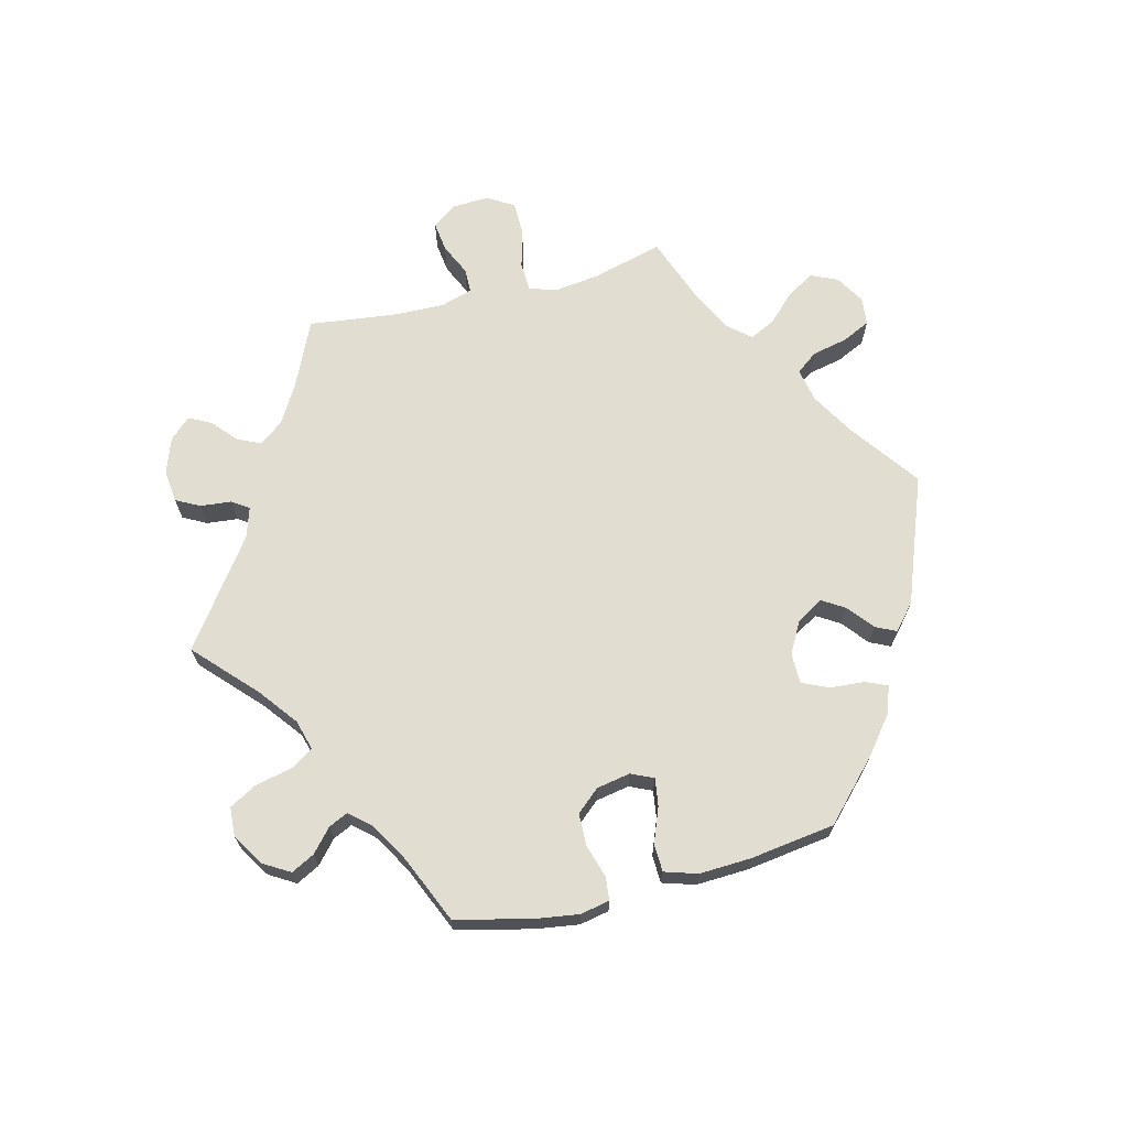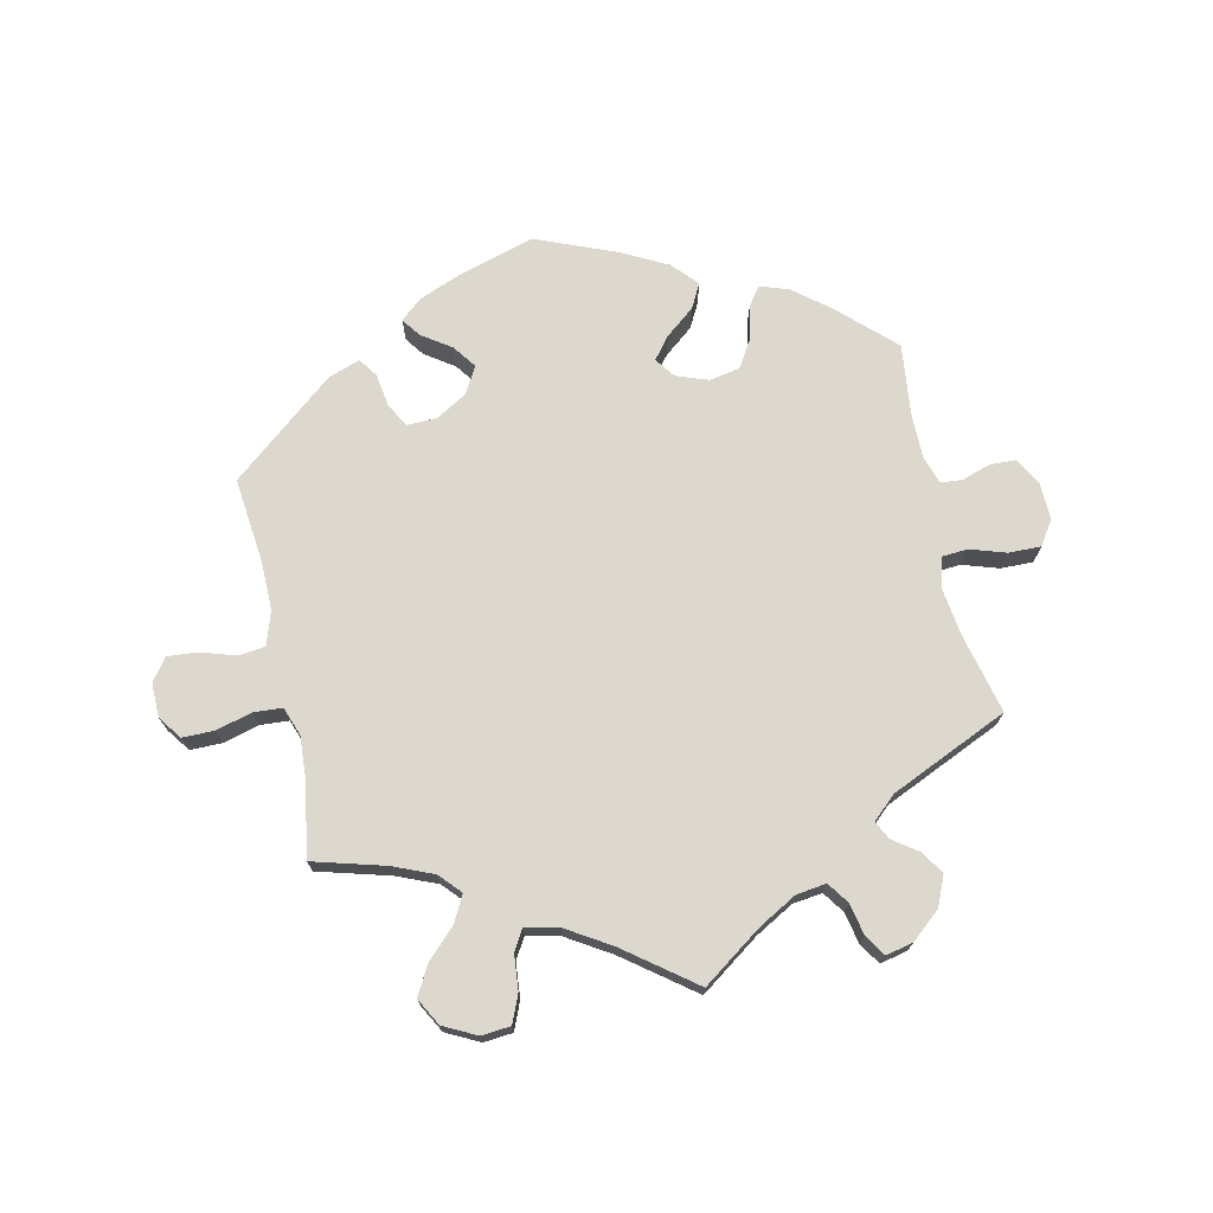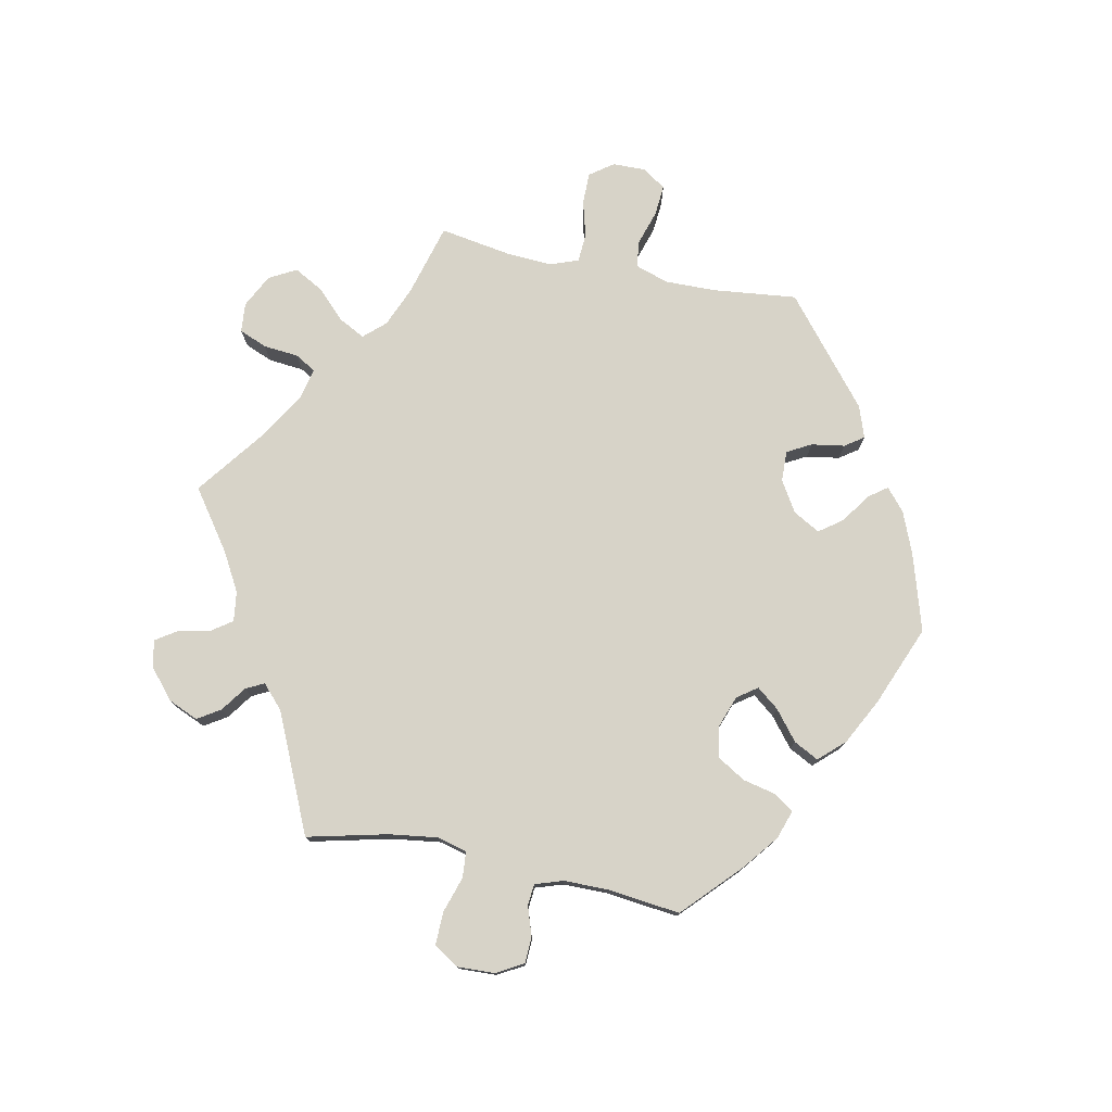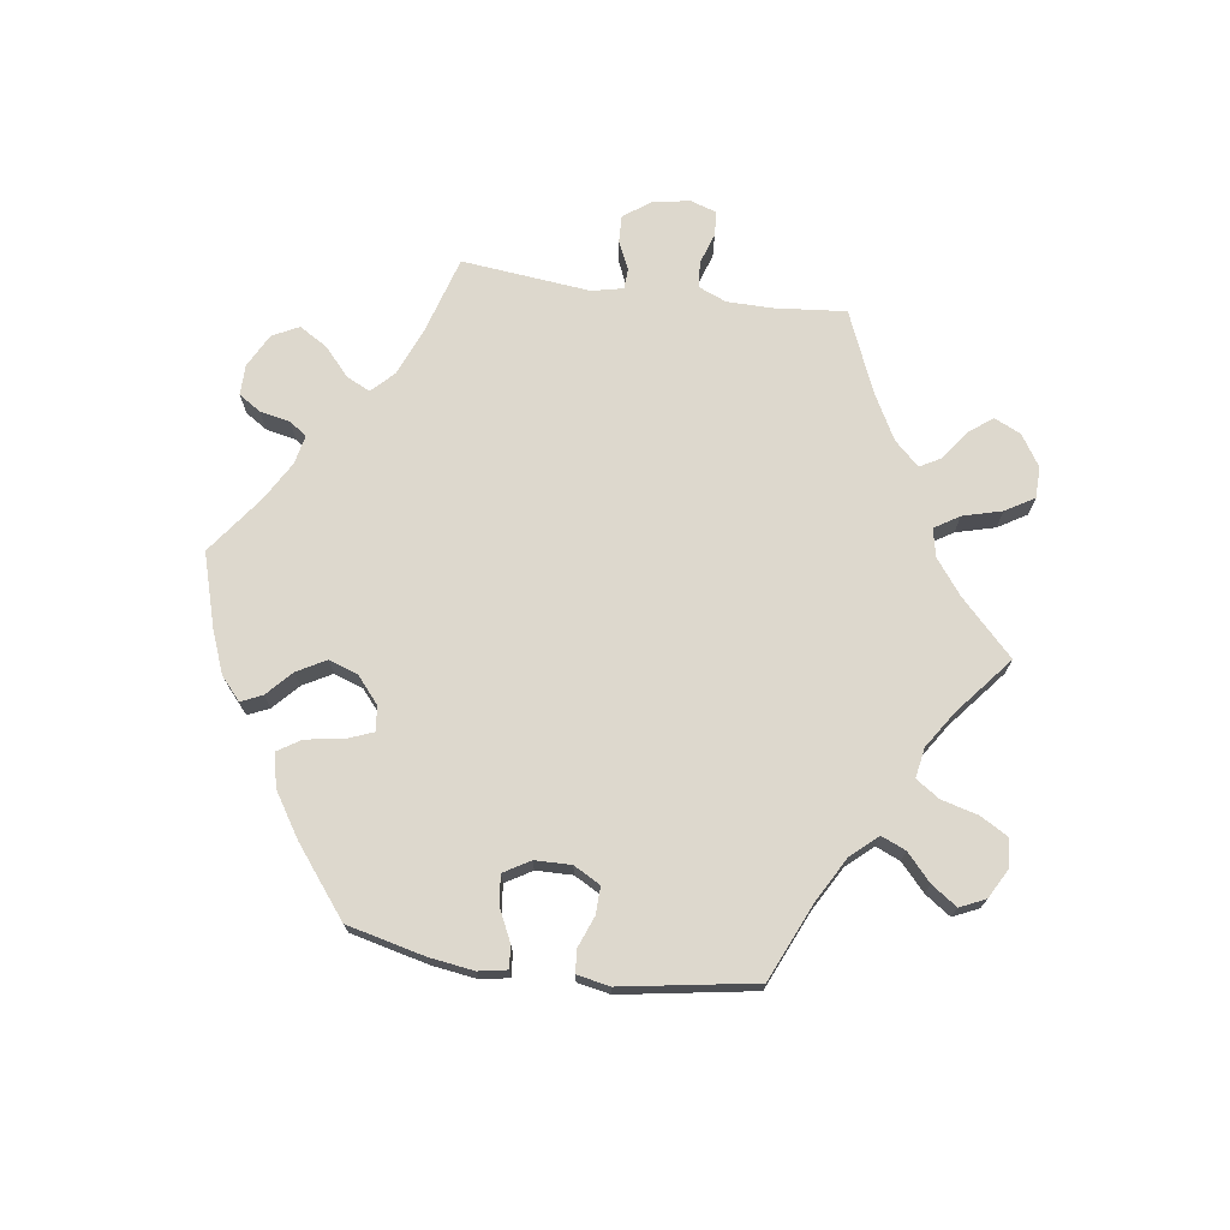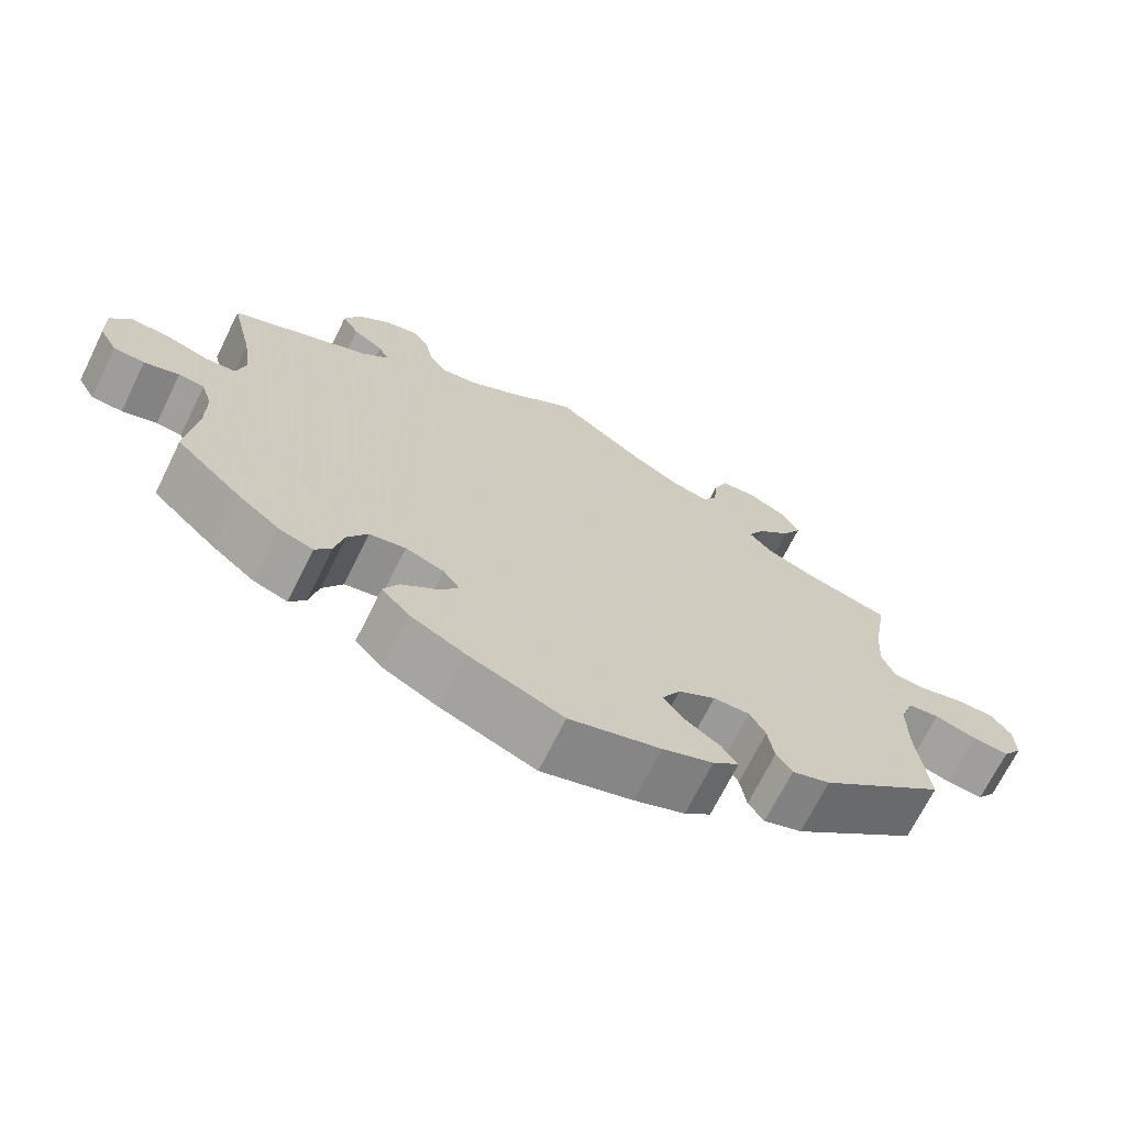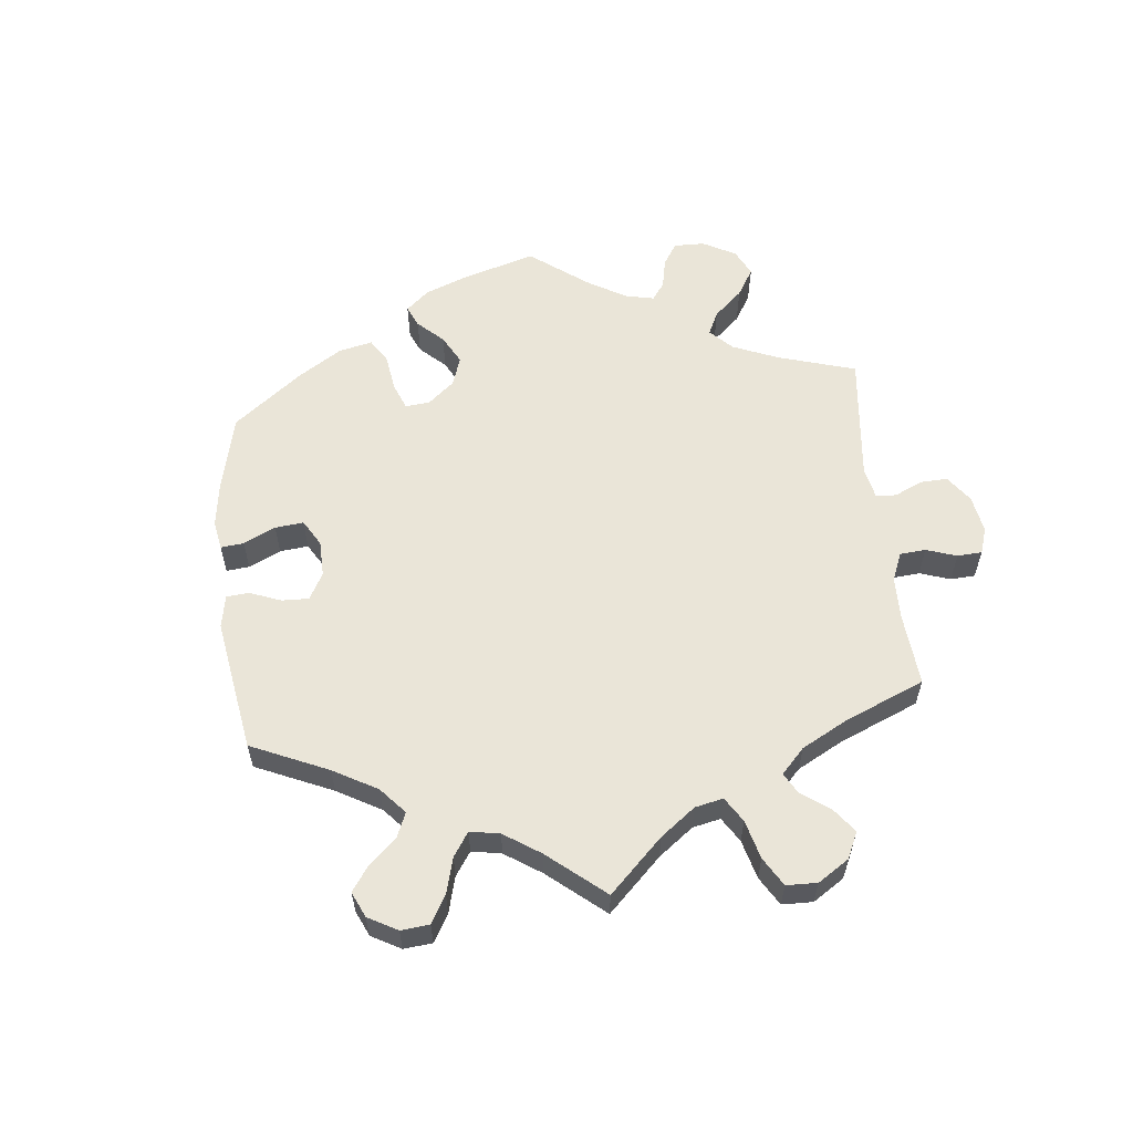
<metadata>
{"format":"obj","ext":"obj","renderer":"f3d","projection":"perspective","resolution":1024,"background":"white","views":[{"elev":68.5,"azim":135.8,"up":"+Y"},{"elev":72.2,"azim":-12.4,"up":"+Y"},{"elev":76.7,"azim":101.4,"up":"+Y"},{"elev":72.3,"azim":-142.0,"up":"+Y"},{"elev":-69.6,"azim":153.7,"up":"+Z"},{"elev":58.8,"azim":-66.1,"up":"+Y"}]}
</metadata>
<code>
v -0.117 0.07 -0.543
v -0.182 0.07 -0.517
v -0.216 0.07 -0.488
v -0.195 0.07 -0.459
v -0.15 0.07 -0.428
v -0.124 0.07 -0.392
v -0.147 0.07 -0.351
v -0.195 0.07 -0.322
v -0.242 0.07 -0.321
v -0.262 0.07 -0.358
v -0.27 0.07 -0.409
v -0.29 0.07 -0.438
v -0.339 0.07 -0.421
v -0.5 0.07 -0.289
v -0.486 0.07 -0.159
v -0.485 0.07 -0.081
v -0.502 0.07 -0.03
v -0.543 0.07 -0.025
v -0.596 0.07 -0.042
v -0.644 0.07 -0.046
v -0.669 0.07 -0.011
v -0.668 0.07 0.041
v -0.642 0.07 0.077
v -0.593 0.07 0.077
v -0.537 0.07 0.062
v -0.493 0.07 0.065
v -0.477 0.07 0.109
v -0.481 0.07 0.176
v -0.5 0.07 0.289
v -0.389 0.07 0.32
v -0.327 0.07 0.346
v -0.297 0.07 0.379
v -0.318 0.07 0.419
v -0.362 0.07 0.463
v -0.387 0.07 0.508
v -0.364 0.07 0.55
v -0.313 0.07 0.576
v -0.268 0.07 0.572
v -0.25 0.07 0.529
v -0.245 0.07 0.475
v -0.226 0.07 0.443
v -0.175 0.07 0.455
v -0.107 0.07 0.497
v 0 0.07 0.578
v 0.092 0.07 0.513
v 0.151 0.07 0.48
v 0.197 0.07 0.474
v 0.22 0.07 0.507
v 0.23 0.07 0.556
v 0.251 0.07 0.588
v 0.293 0.07 0.579
v 0.338 0.07 0.541
v 0.358 0.07 0.495
v 0.336 0.07 0.46
v 0.297 0.07 0.432
v 0.283 0.07 0.404
v 0.319 0.07 0.371
v 0.501 0.07 0.29
v 0.472 0.07 0.167
v 0.462 0.07 0.092
v 0.474 0.07 0.046
v 0.514 0.07 0.043
v 0.57 0.07 0.061
v 0.62 0.07 0.062
v 0.645 0.07 0.024
v 0.643 0.07 -0.034
v 0.62 0.07 -0.075
v 0.58 0.07 -0.077
v 0.535 0.07 -0.062
v 0.502 0.07 -0.065
v 0.488 0.07 -0.108
v 0.488 0.07 -0.176
v 0.501 0.07 -0.288
v 0.415 0.07 -0.37
v 0.361 0.07 -0.413
v 0.317 0.07 -0.428
v 0.296 0.07 -0.399
v 0.284 0.07 -0.347
v 0.258 0.07 -0.304
v 0.211 0.07 -0.295
v 0.161 0.07 -0.313
v 0.139 0.07 -0.344
v 0.166 0.07 -0.378
v 0.211 0.07 -0.414
v 0.231 0.07 -0.452
v 0.195 0.07 -0.491
v 0.124 0.07 -0.528
v 0.001 0.07 -0.578
v -0.117 0 -0.543
v -0.182 0 -0.517
v -0.216 0 -0.488
v -0.195 0 -0.459
v -0.15 0 -0.428
v -0.124 0 -0.392
v -0.147 0 -0.351
v -0.195 0 -0.322
v -0.242 0 -0.321
v -0.262 0 -0.358
v -0.27 0 -0.409
v -0.29 0 -0.438
v -0.339 0 -0.421
v -0.5 0 -0.289
v -0.486 0 -0.159
v -0.485 0 -0.081
v -0.502 0 -0.03
v -0.543 0 -0.025
v -0.596 0 -0.042
v -0.644 0 -0.046
v -0.669 0 -0.011
v -0.668 0 0.041
v -0.642 0 0.077
v -0.593 0 0.077
v -0.537 0 0.062
v -0.493 0 0.065
v -0.477 0 0.109
v -0.481 0 0.176
v -0.5 0 0.289
v -0.389 0 0.32
v -0.327 0 0.346
v -0.297 0 0.379
v -0.318 0 0.419
v -0.362 0 0.463
v -0.387 0 0.508
v -0.364 0 0.55
v -0.313 0 0.576
v -0.268 0 0.572
v -0.25 0 0.529
v -0.245 0 0.475
v -0.226 0 0.443
v -0.175 0 0.455
v -0.107 0 0.497
v 0 0 0.578
v 0.092 0 0.513
v 0.151 0 0.48
v 0.197 0 0.474
v 0.22 0 0.507
v 0.23 0 0.556
v 0.251 0 0.588
v 0.293 0 0.579
v 0.338 0 0.541
v 0.358 0 0.495
v 0.336 0 0.46
v 0.297 0 0.432
v 0.283 0 0.404
v 0.319 0 0.371
v 0.501 0 0.29
v 0.472 0 0.167
v 0.462 0 0.092
v 0.474 0 0.046
v 0.514 0 0.043
v 0.57 0 0.061
v 0.62 0 0.062
v 0.645 0 0.024
v 0.643 0 -0.034
v 0.62 0 -0.075
v 0.58 0 -0.077
v 0.535 0 -0.062
v 0.502 0 -0.065
v 0.488 0 -0.108
v 0.488 0 -0.176
v 0.501 0 -0.288
v 0.415 0 -0.37
v 0.361 0 -0.413
v 0.317 0 -0.428
v 0.296 0 -0.399
v 0.284 0 -0.347
v 0.258 0 -0.304
v 0.211 0 -0.295
v 0.161 0 -0.313
v 0.139 0 -0.344
v 0.166 0 -0.378
v 0.211 0 -0.414
v 0.231 0 -0.452
v 0.195 0 -0.491
v 0.124 0 -0.528
v 0.001 0 -0.578
f 83 84 85 86
f 82 83 86 87
f 75 76 77 78
f 75 78 79
f 72 73 74 75
f 71 72 75 79
f 70 71 79 80
f 66 67 68 69
f 66 69 70
f 65 66 70
f 62 63 64 65
f 61 62 65 70
f 60 61 70 80
f 57 58 59
f 56 57 59 60
f 52 53 54 55
f 52 55 56
f 51 52 56
f 48 49 50 51
f 47 48 51 56
f 46 47 56 60
f 43 44 45
f 42 43 45 46
f 41 42 46 60
f 37 38 39 40
f 37 40 41
f 36 37 41
f 33 34 35 36
f 32 33 36 41
f 31 32 41 60
f 28 29 30
f 27 28 30 31
f 26 27 31 60
f 22 23 24 25
f 18 19 20 21
f 18 21 22 25
f 12 13 14 15
f 10 11 12 15
f 9 10 15 16
f 8 9 16 17
f 2 3 4 5
f 2 5 6
f 1 2 6
f 82 87 88 1
f 26 60 80 81
f 17 18 25 26
f 7 8 17 26
f 7 26 81 82
f 82 1 6
f 6 7 82
f 174 173 172 171
f 175 174 171 170
f 166 165 164 163
f 167 166 163
f 163 162 161 160
f 167 163 160 159
f 168 167 159 158
f 157 156 155 154
f 158 157 154
f 158 154 153
f 153 152 151 150
f 158 153 150 149
f 168 158 149 148
f 147 146 145
f 148 147 145 144
f 143 142 141 140
f 144 143 140
f 144 140 139
f 139 138 137 136
f 144 139 136 135
f 148 144 135 134
f 133 132 131
f 134 133 131 130
f 148 134 130 129
f 128 127 126 125
f 129 128 125
f 129 125 124
f 124 123 122 121
f 129 124 121 120
f 148 129 120 119
f 118 117 116
f 119 118 116 115
f 148 119 115 114
f 113 112 111 110
f 109 108 107 106
f 113 110 109 106
f 103 102 101 100
f 103 100 99 98
f 104 103 98 97
f 105 104 97 96
f 93 92 91 90
f 94 93 90
f 94 90 89
f 89 176 175 170
f 169 168 148 114
f 114 113 106 105
f 114 105 96 95
f 170 169 114 95
f 94 89 170
f 170 95 94
f 1 89 90 2
f 2 90 91 3
f 3 91 92 4
f 4 92 93 5
f 5 93 94 6
f 6 94 95 7
f 7 95 96 8
f 8 96 97 9
f 9 97 98 10
f 10 98 99 11
f 11 99 100 12
f 12 100 101 13
f 13 101 102 14
f 14 102 103 15
f 15 103 104 16
f 16 104 105 17
f 17 105 106 18
f 18 106 107 19
f 19 107 108 20
f 20 108 109 21
f 21 109 110 22
f 22 110 111 23
f 23 111 112 24
f 24 112 113 25
f 25 113 114 26
f 26 114 115 27
f 27 115 116 28
f 28 116 117 29
f 29 117 118 30
f 30 118 119 31
f 31 119 120 32
f 32 120 121 33
f 33 121 122 34
f 34 122 123 35
f 35 123 124 36
f 36 124 125 37
f 37 125 126 38
f 38 126 127 39
f 39 127 128 40
f 40 128 129 41
f 41 129 130 42
f 42 130 131 43
f 43 131 132 44
f 44 132 133 45
f 45 133 134 46
f 46 134 135 47
f 47 135 136 48
f 48 136 137 49
f 49 137 138 50
f 50 138 139 51
f 51 139 140 52
f 52 140 141 53
f 53 141 142 54
f 54 142 143 55
f 55 143 144 56
f 56 144 145 57
f 57 145 146 58
f 58 146 147 59
f 59 147 148 60
f 60 148 149 61
f 61 149 150 62
f 62 150 151 63
f 63 151 152 64
f 64 152 153 65
f 65 153 154 66
f 66 154 155 67
f 67 155 156 68
f 68 156 157 69
f 69 157 158 70
f 70 158 159 71
f 71 159 160 72
f 72 160 161 73
f 73 161 162 74
f 74 162 163 75
f 75 163 164 76
f 76 164 165 77
f 77 165 166 78
f 78 166 167 79
f 79 167 168 80
f 80 168 169 81
f 81 169 170 82
f 82 170 171 83
f 83 171 172 84
f 84 172 173 85
f 85 173 174 86
f 86 174 175 87
f 87 175 176 88
f 88 176 89 1

</code>
